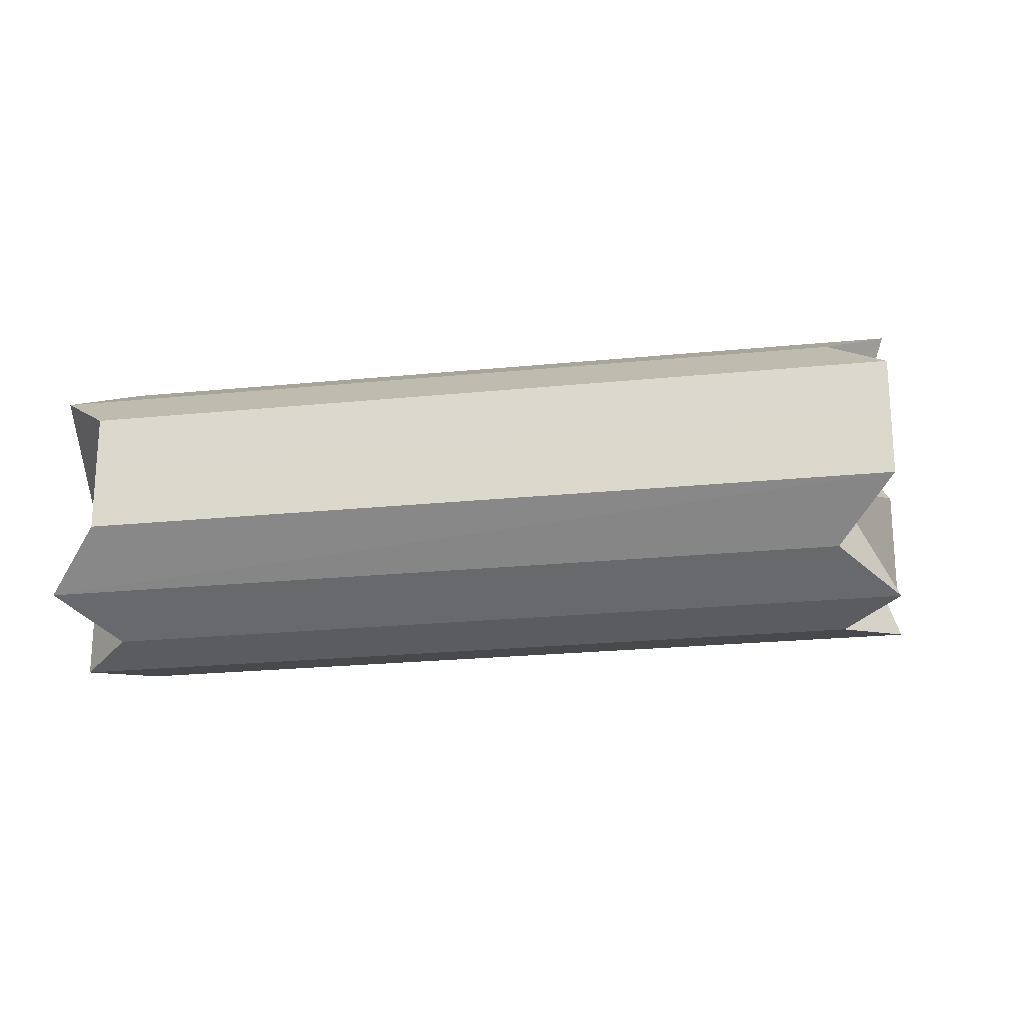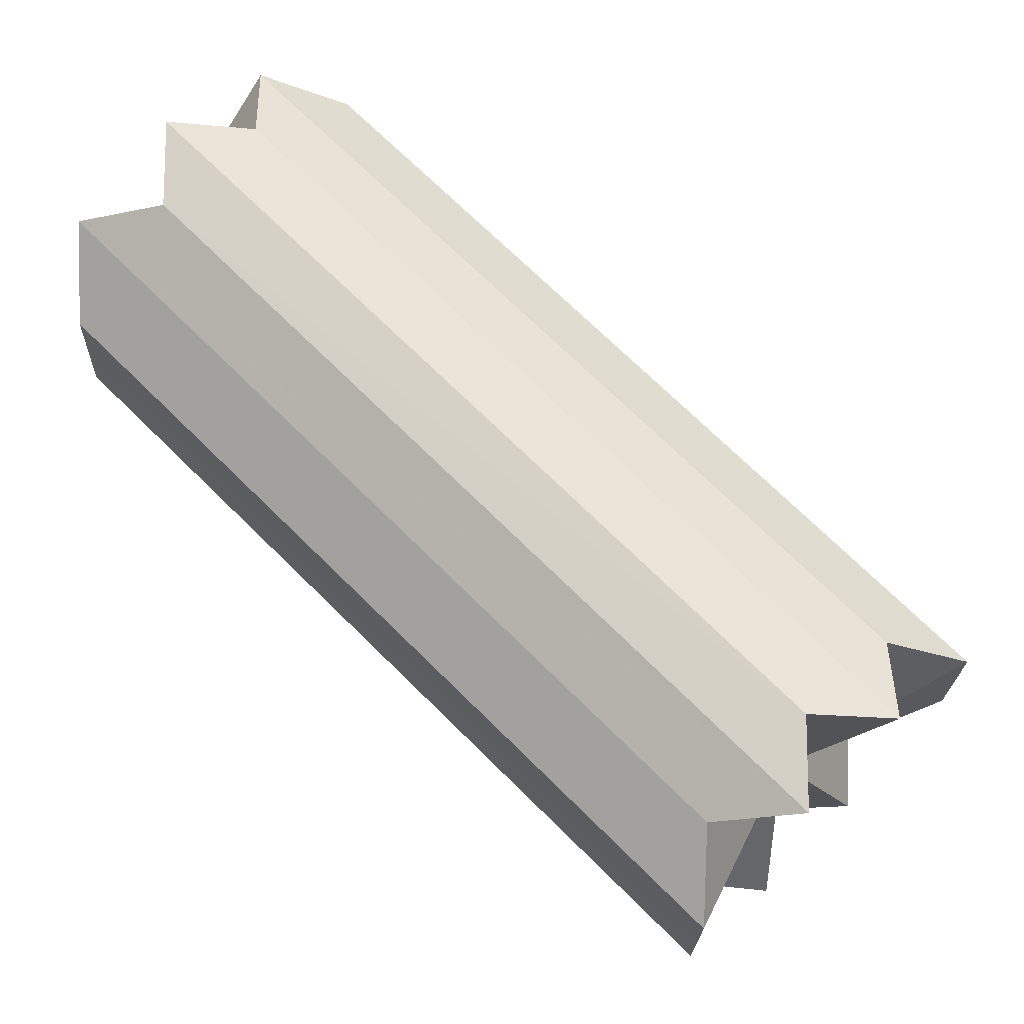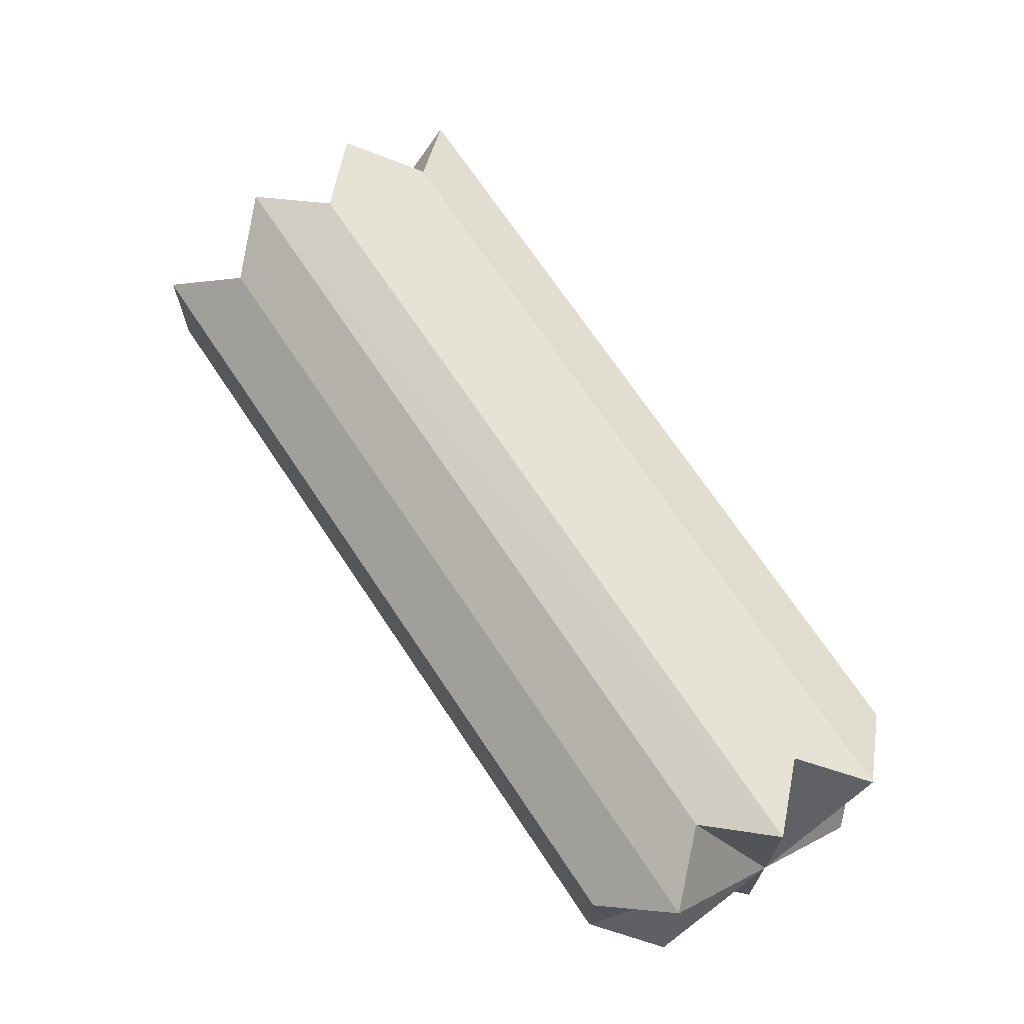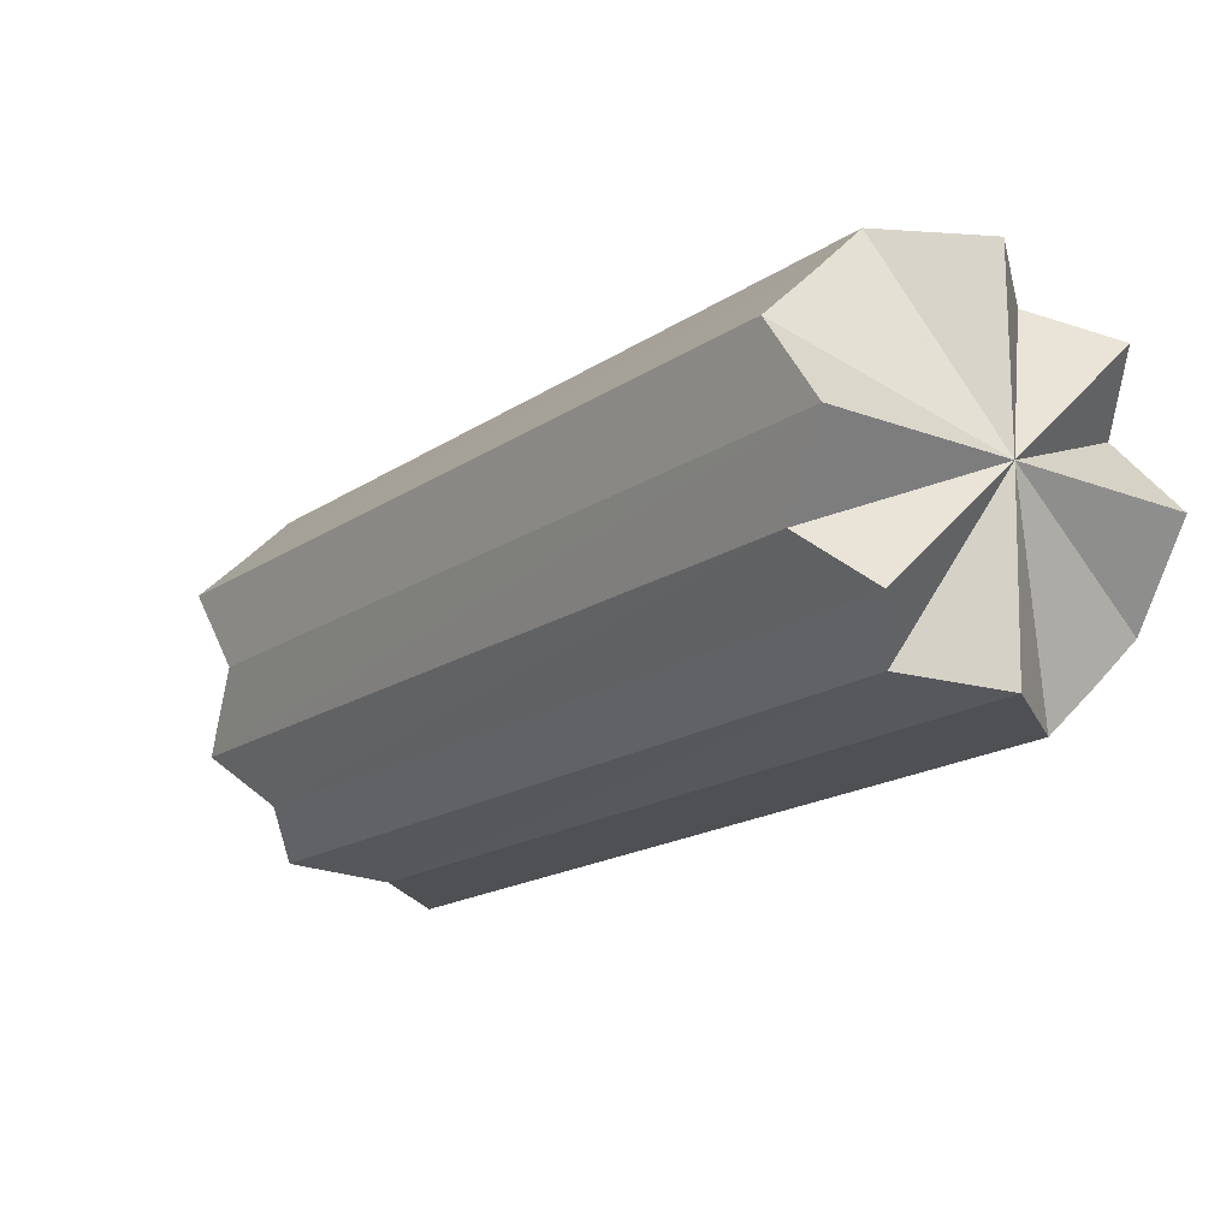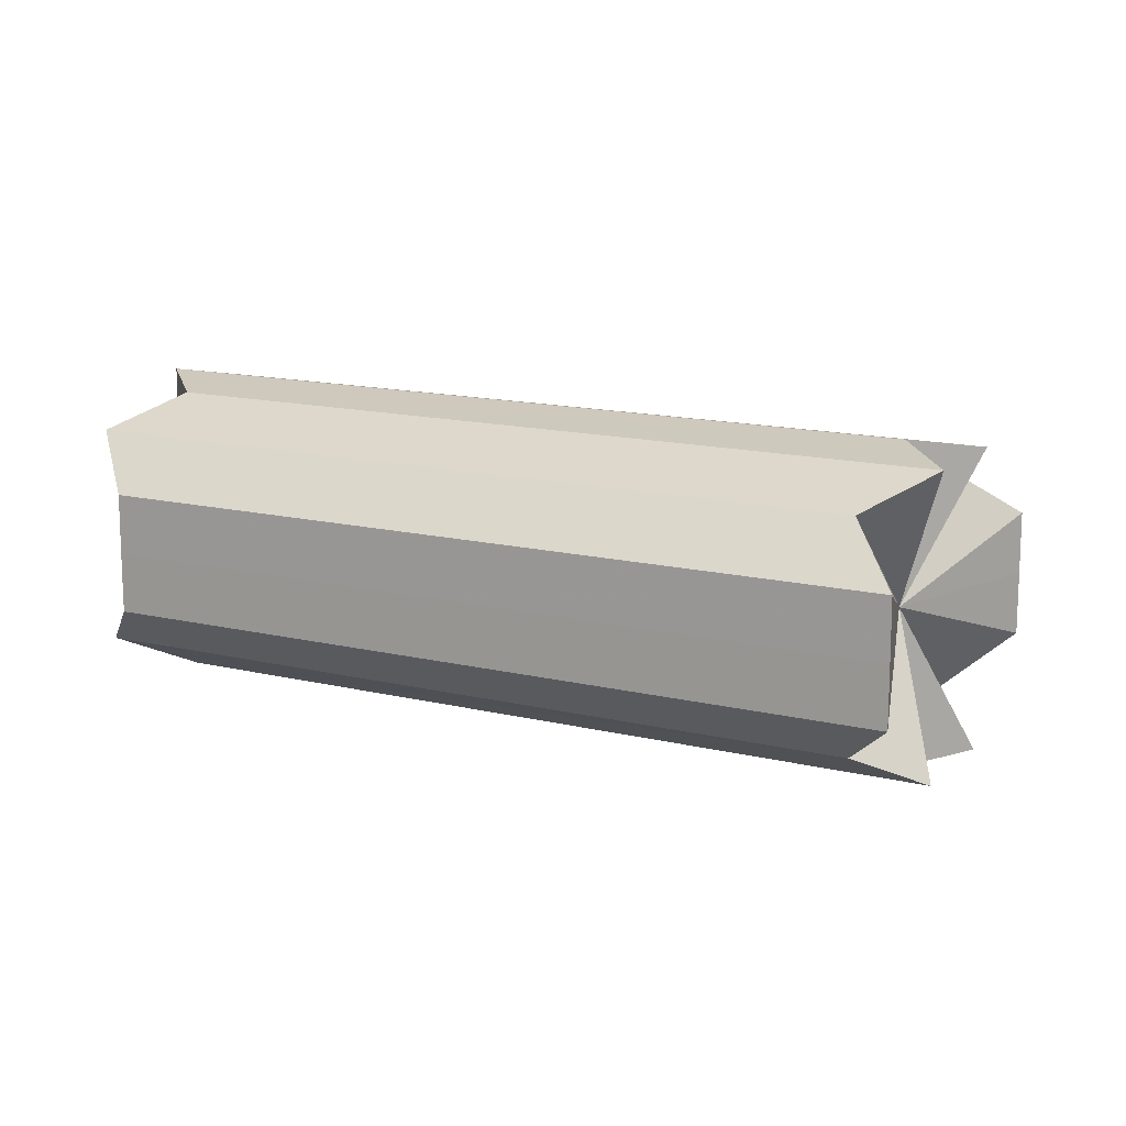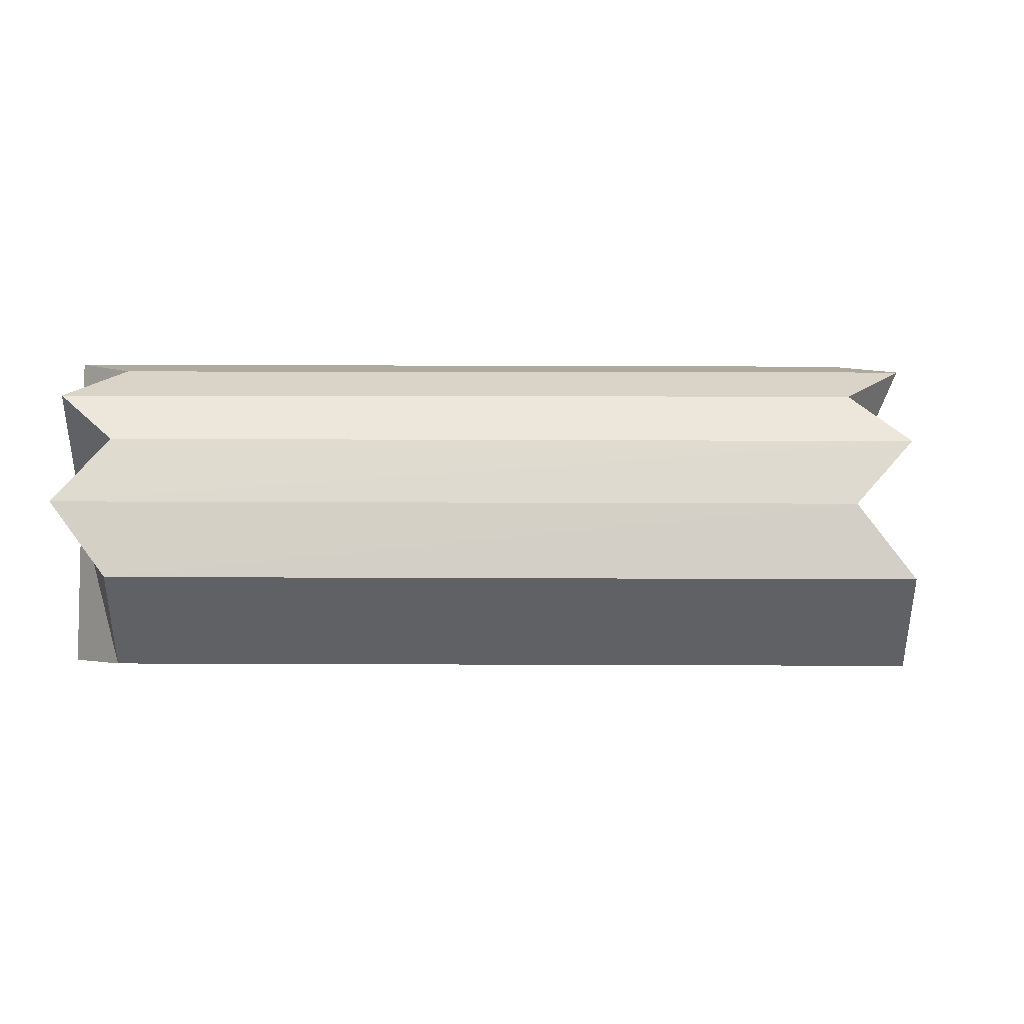
<metadata>
{"format":"obj","ext":"obj","renderer":"f3d","projection":"perspective","resolution":1024,"background":"white","views":[{"elev":-22.9,"azim":-125.3,"up":"+Z"},{"elev":-22.0,"azim":178.3,"up":"+Y"},{"elev":70.1,"azim":101.3,"up":"+Z"},{"elev":43.5,"azim":36.6,"up":"+Y"},{"elev":14.2,"azim":-106.7,"up":"+Z"},{"elev":39.9,"azim":-134.8,"up":"+Z"}]}
</metadata>
<code>
o 1843
v 2162 1869 10.94
v 2162 1869 10.94
v 2162 1869 10.94
v 2162 1869 10.95
v 2162 1869 10.94
v 2162 1869 10.94
v 2162 1869 10.94
v 2162 1869 10.93
v 2162 1869 10.93
v 2162 1869 10.94
v 2162 1869 10.92
v 2162 1869 10.92
v 2162 1869 10.92
v 2162 1869 10.93
v 2162 1869 10.92
v 2162 1869 10.92
v 2162 1869 10.92
v 2162 1869 10.92
v 2162 1869 10.92
v 2162 1869 10.94
v 2162 1869 10.95
v 2162 1869 10.92
v 2162 1869 10.92
v 2162 1869 10.93
v 2162 1869 10.92
v 2162 1869 10.92
v 2162 1869 10.92
v 2162 1869 10.92
v 2162 1869 10.93
v 2162 1869 10.93
v 2162 1869 10.95
v 2162 1869 10.94
v 2162 1869 10.94
v 2162 1869 10.94
v 2162 1869 10.93
v 2162 1869 10.94
v 2162 1869 10.94
v 2162 1869 10.94
v 2162 1869 10.95
v 2162 1869 10.95
v 2162 1869 10.95
v 2162 1869 10.95
v 2162 1869 10.95
v 2162 1869 10.95
v 2162 1869 10.95
v 2162 1869 10.95
v 2162 1869 10.95
v 2162 1869 10.95
v 2162 1869 10.95
v 2162 1869 10.94
v 2162 1869 10.95
v 2162 1869 10.95
v 2162 1869 10.95
v 2162 1869 10.95
v 2162 1869 10.95
v 2162 1869 10.95
v 2162 1869 10.95
v 2162 1869 10.95
v 2162 1869 10.94
v 2162 1869 10.94
v 2162 1869 10.93
v 2162 1869 10.92
v 2162 1869 10.92
v 2162 1869 10.92
v 2162 1869 10.92
v 2162 1869 10.92
v 2162 1869 10.92
v 2162 1869 10.92
v 2162 1869 10.92
v 2162 1869 10.93
v 2162 1869 10.93
v 2162 1869 10.94
v 2162 1869 10.94
v 2162 1869 10.94
v 2162 1869 10.95
v 2162 1869 10.93
v 2162 1869 10.95
v 2162 1869 10.94
v 2162 1869 10.95
v 2162 1869 10.92
v 2162 1869 10.92
v 2162 1869 10.92
v 2162 1869 10.92
v 2162 1869 10.94
v 2162 1869 10.92
v 2162 1869 10.92
v 2162 1869 10.95
v 2162 1869 10.95
v 2162 1869 10.95
v 2162 1869 10.93
v 2162 1869 10.94
v 2162 1869 10.94
v 2162 1869 10.94
v 2162 1869 10.95
v 2162 1869 10.95
v 2162 1869 10.92
v 2162 1869 10.92
v 2162 1869 10.94
v 2162 1869 10.95
v 2162 1869 10.95
v 2162 1869 10.92
v 2162 1869 10.92
f 1 2 3
f 2 4 5
f 3 6 5
f 7 3 5
f 8 1 9
f 9 10 3
f 7 9 3
f 11 8 12
f 7 13 14
f 15 11 16
f 16 17 12
f 7 16 12
f 18 15 19
f 7 20 21
f 22 18 23
f 7 24 25
f 26 22 27
f 27 28 23
f 7 27 23
f 29 26 30
f 7 31 32
f 33 29 34
f 7 34 30
f 34 35 30
f 7 36 34
f 36 37 34
f 38 33 36
f 39 38 40
f 7 41 40
f 41 42 40
f 43 39 41
f 44 43 45
f 46 44 47
f 7 48 47
f 4 46 48
f 48 49 47
f 50 51 52
f 53 54 55
f 55 56 57
f 58 59 60
f 61 62 63
f 64 65 66
f 66 67 68
f 69 70 71
f 72 73 74
f 72 75 73
f 72 74 76
f 72 77 75
f 78 79 77
f 72 76 80
f 78 81 82
f 72 80 83
f 84 83 85
f 72 82 86
f 84 87 88
f 72 89 87
f 72 86 90
f 72 91 89
f 72 90 92
f 72 92 91
f 93 94 95
f 93 96 97
f 98 99 100
f 98 101 102

</code>
